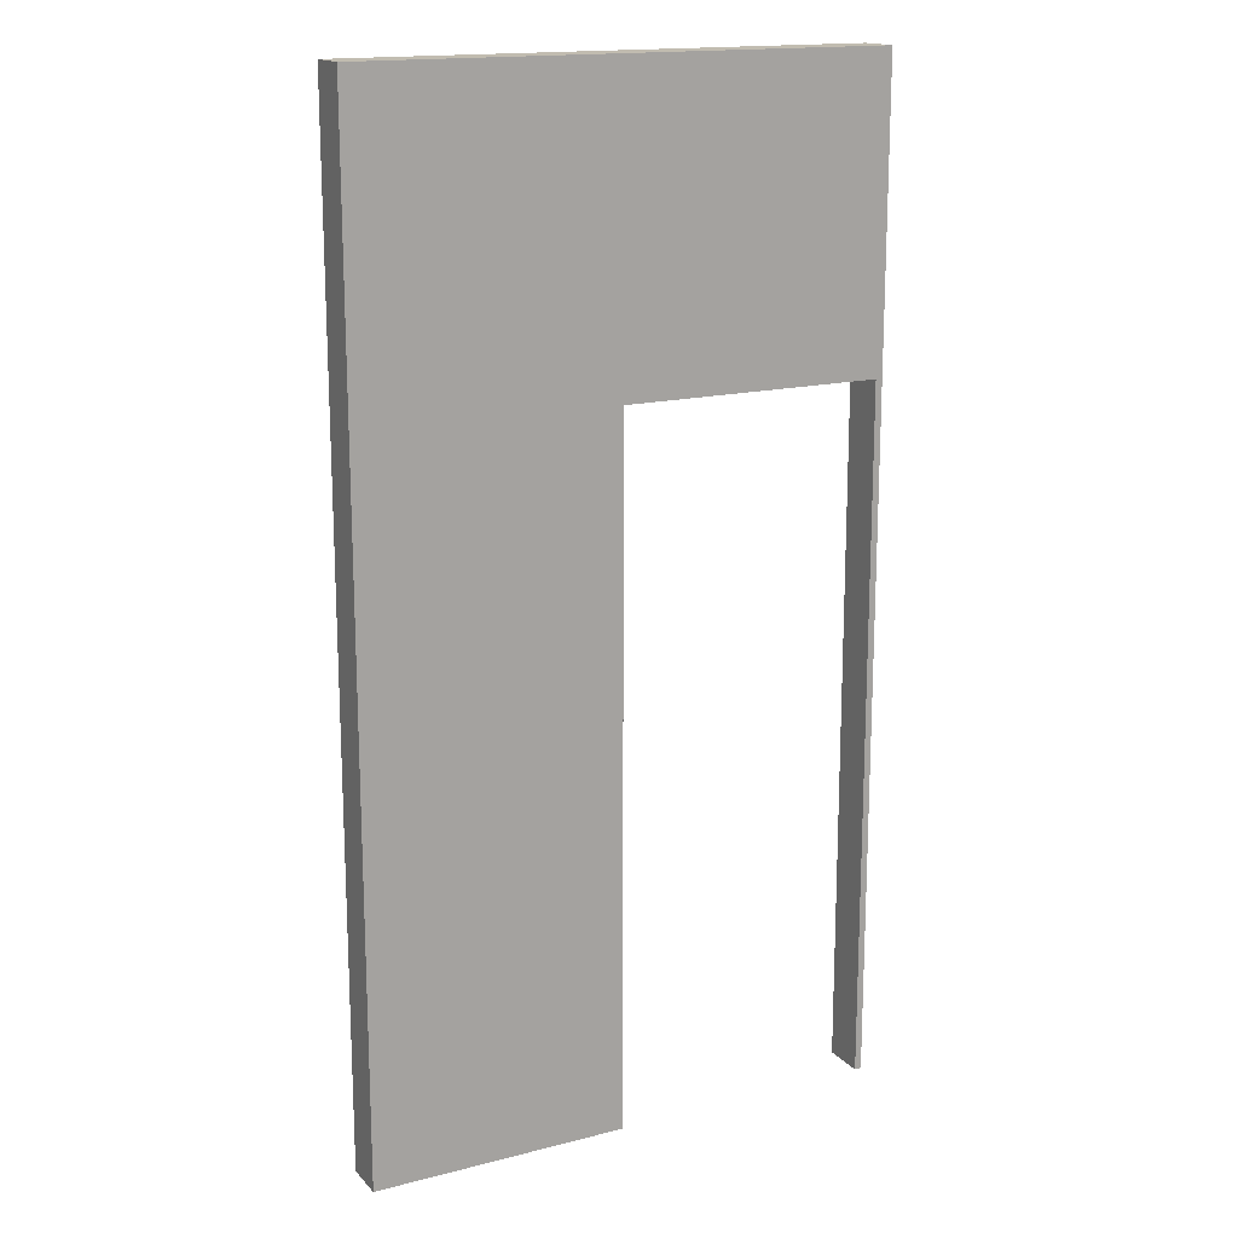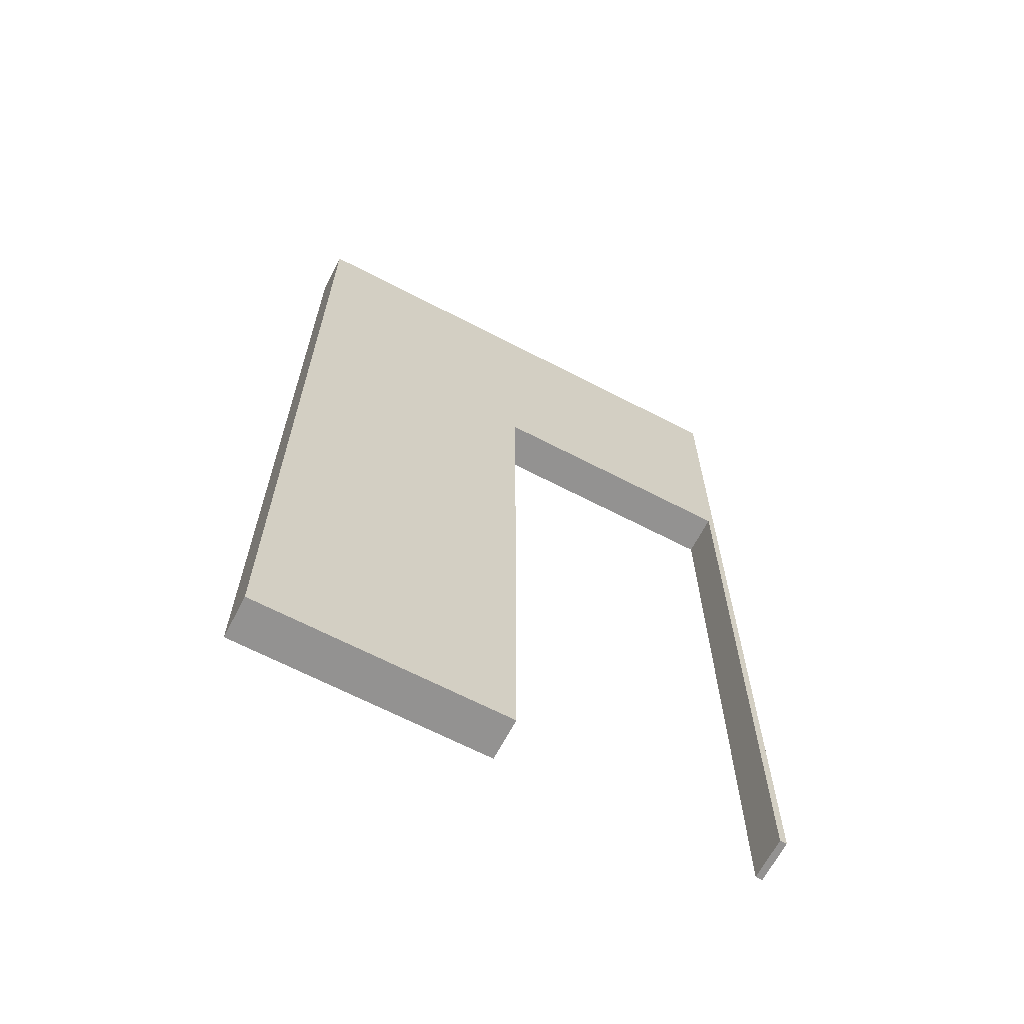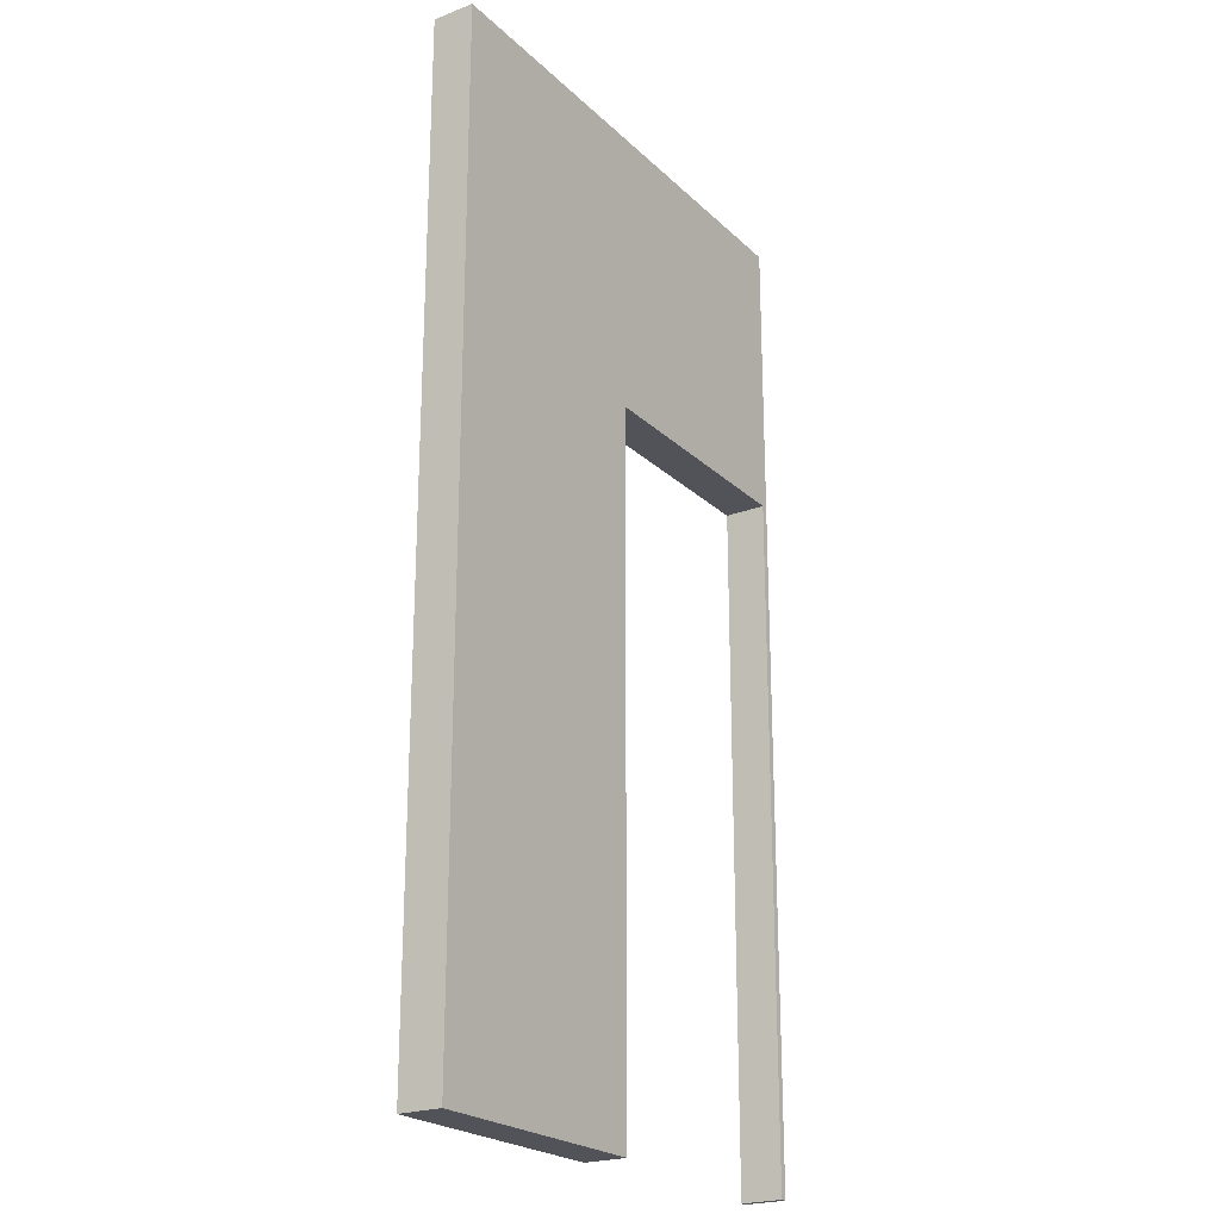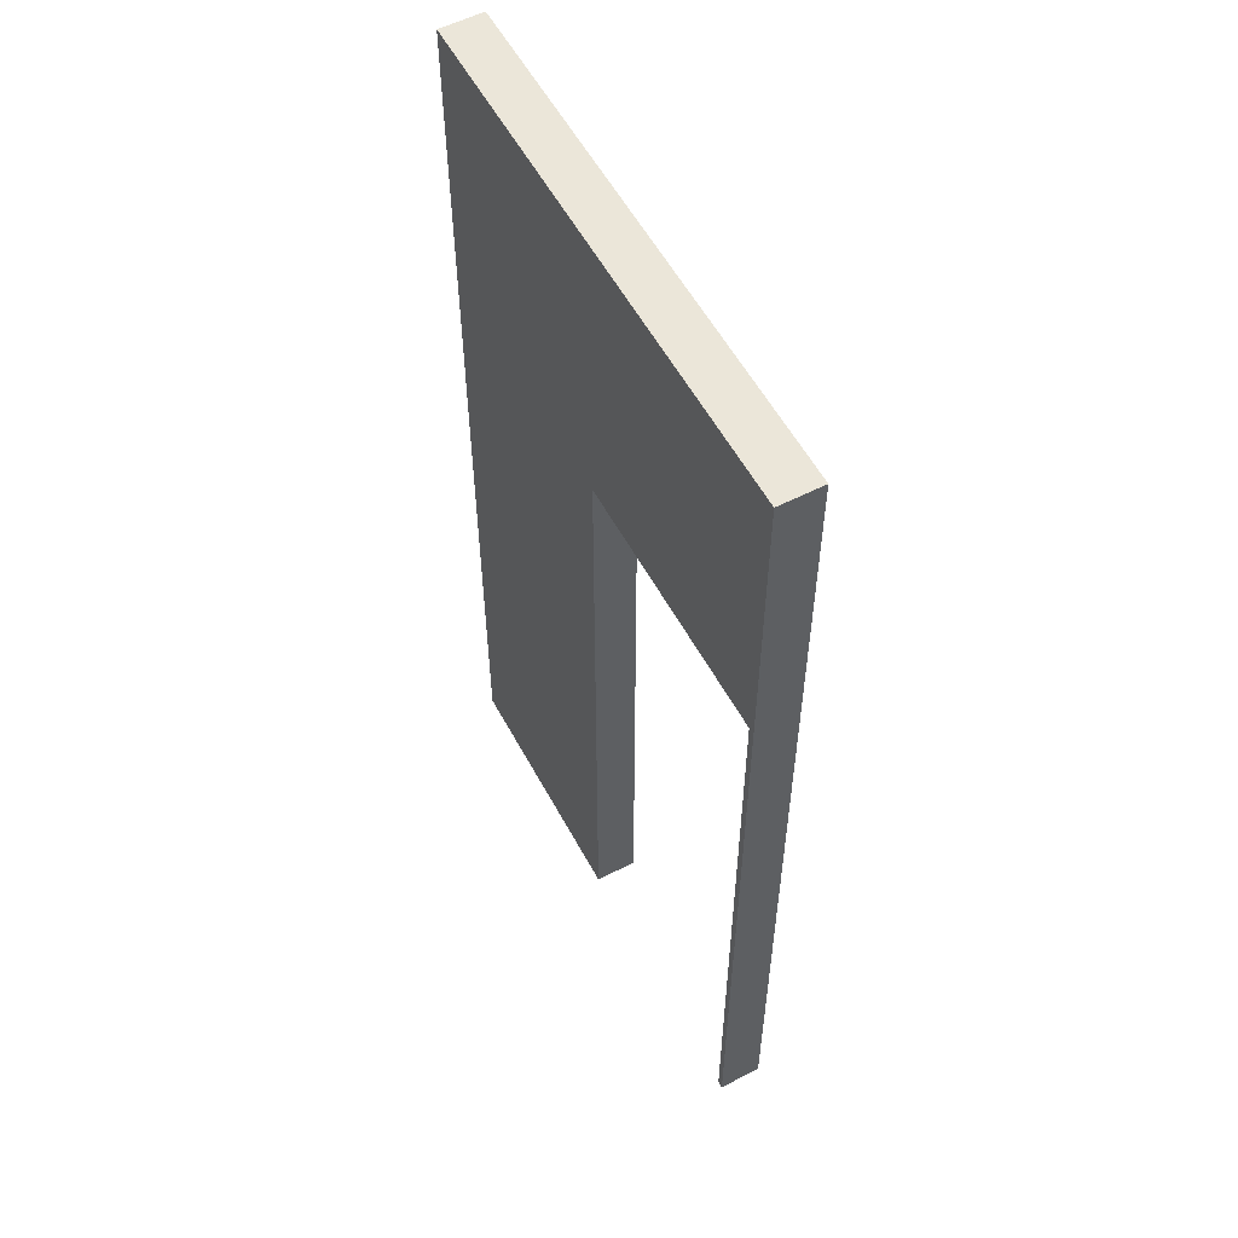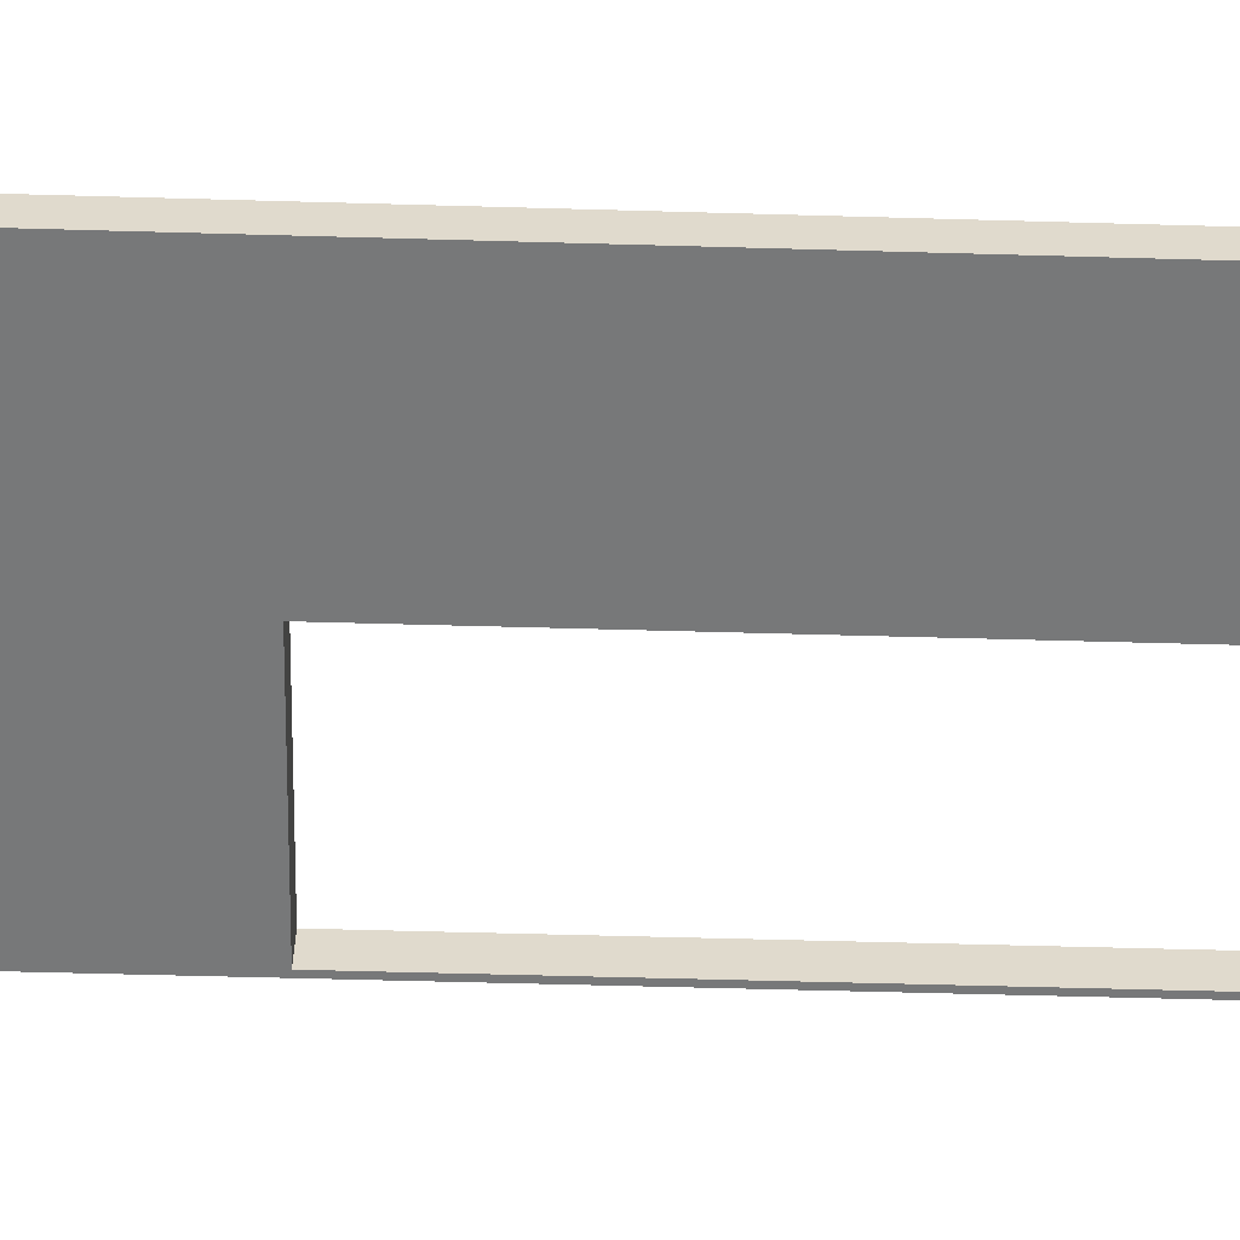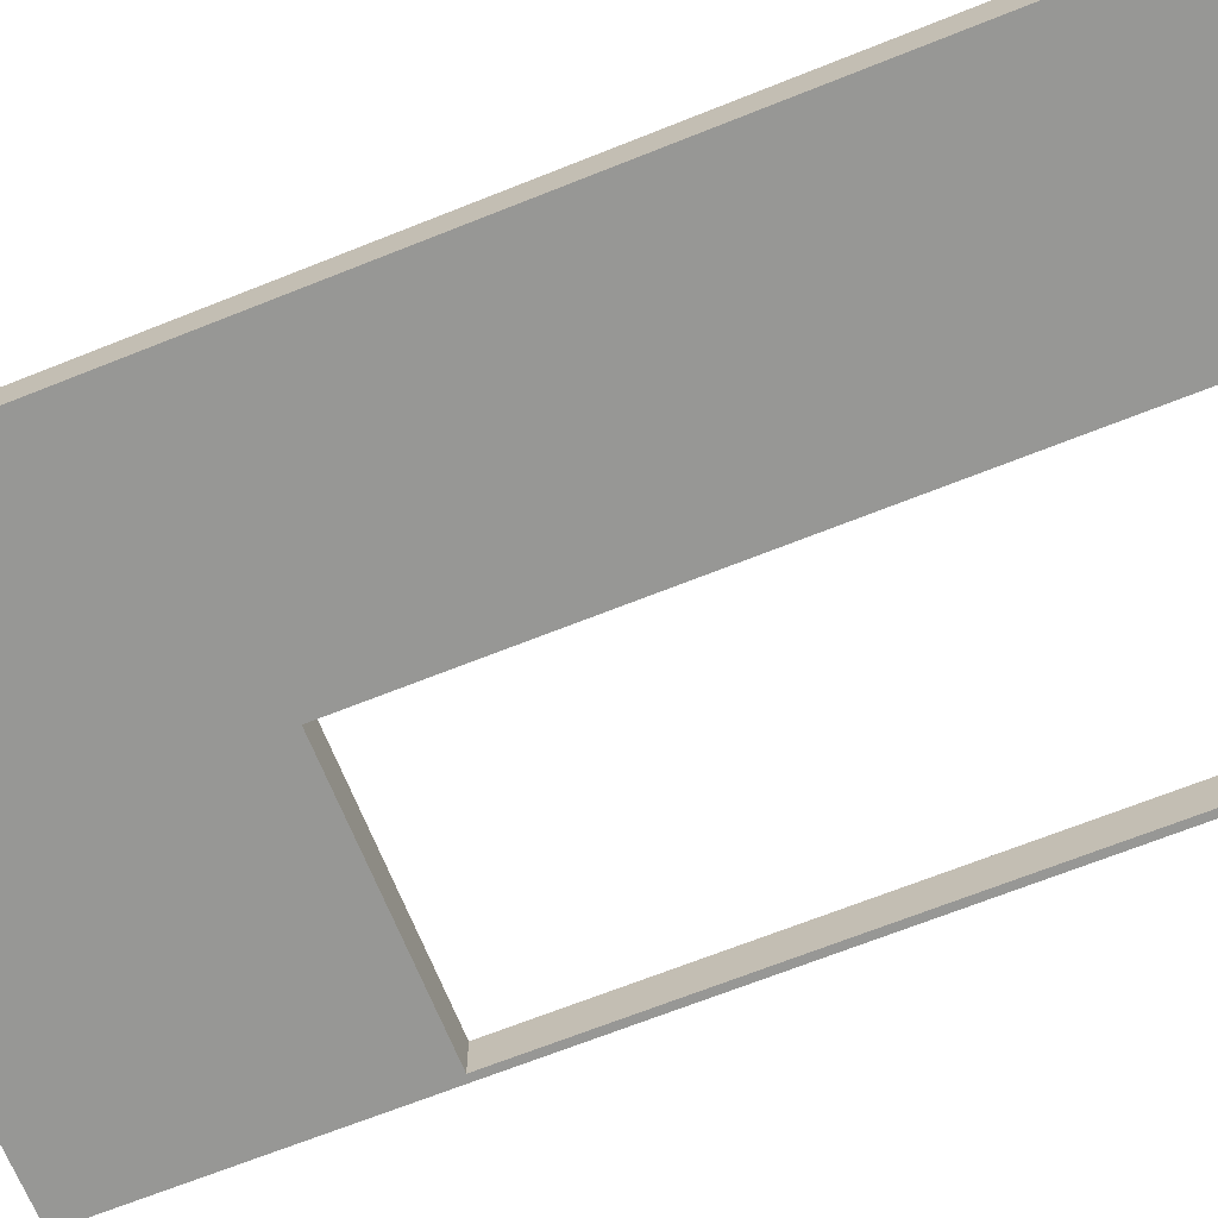
<metadata>
{"format":"obj","ext":"obj","renderer":"f3d","projection":"perspective","resolution":1024,"background":"white","views":[{"elev":16.4,"azim":152.3,"up":"+Z"},{"elev":-66.5,"azim":152.5,"up":"+Z"},{"elev":-22.7,"azim":123.0,"up":"+Z"},{"elev":56.4,"azim":-118.1,"up":"+Z"},{"elev":-57.3,"azim":88.3,"up":"+Y"},{"elev":-68.1,"azim":111.8,"up":"+Y"}]}
</metadata>
<code>
v 4030 -9970 3100
v 3288 -9970 3100
v 3288 -9970 5132
v 4030 -9970 6000
v 2506 -9970 6000
v 2526 -9970 3100
v 2506 -9970 3100
v 2526 -9970 5132
v 2506 -10094 3100
v 2526 -10094 3100
v 2526 -10094 5132
v 2506 -10094 6000
v 3288 -10094 5132
v 3288 -10094 3100
v 4030 -10094 3100
v 4030 -10094 6000
f 1 2 3
f 4 3 5
f 3 4 1
f 6 7 8
f 8 5 3
f 5 8 7
f 9 10 11
f 12 11 13
f 11 12 9
f 14 15 13
f 13 16 12
f 16 13 15
f 2 1 14
f 15 14 1
f 7 6 10
f 10 9 7
f 5 12 16
f 16 4 5
f 7 9 12
f 12 5 7
f 4 16 15
f 15 1 4
f 10 6 8
f 8 11 10
f 11 8 3
f 3 13 11
f 13 3 2
f 2 14 13

</code>
